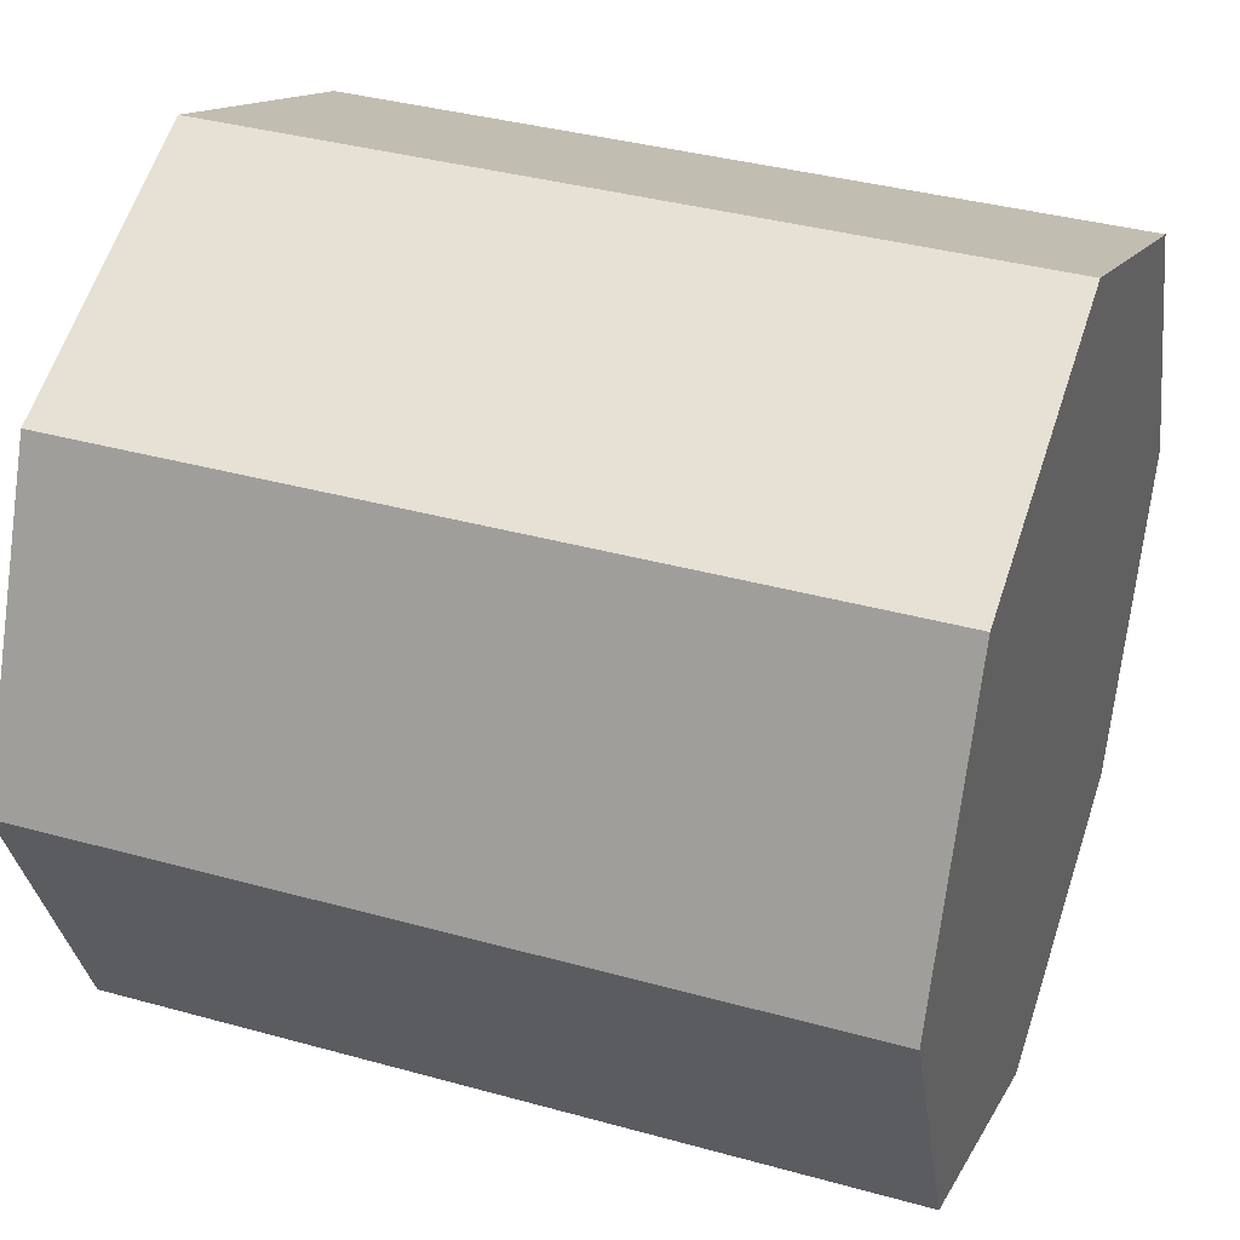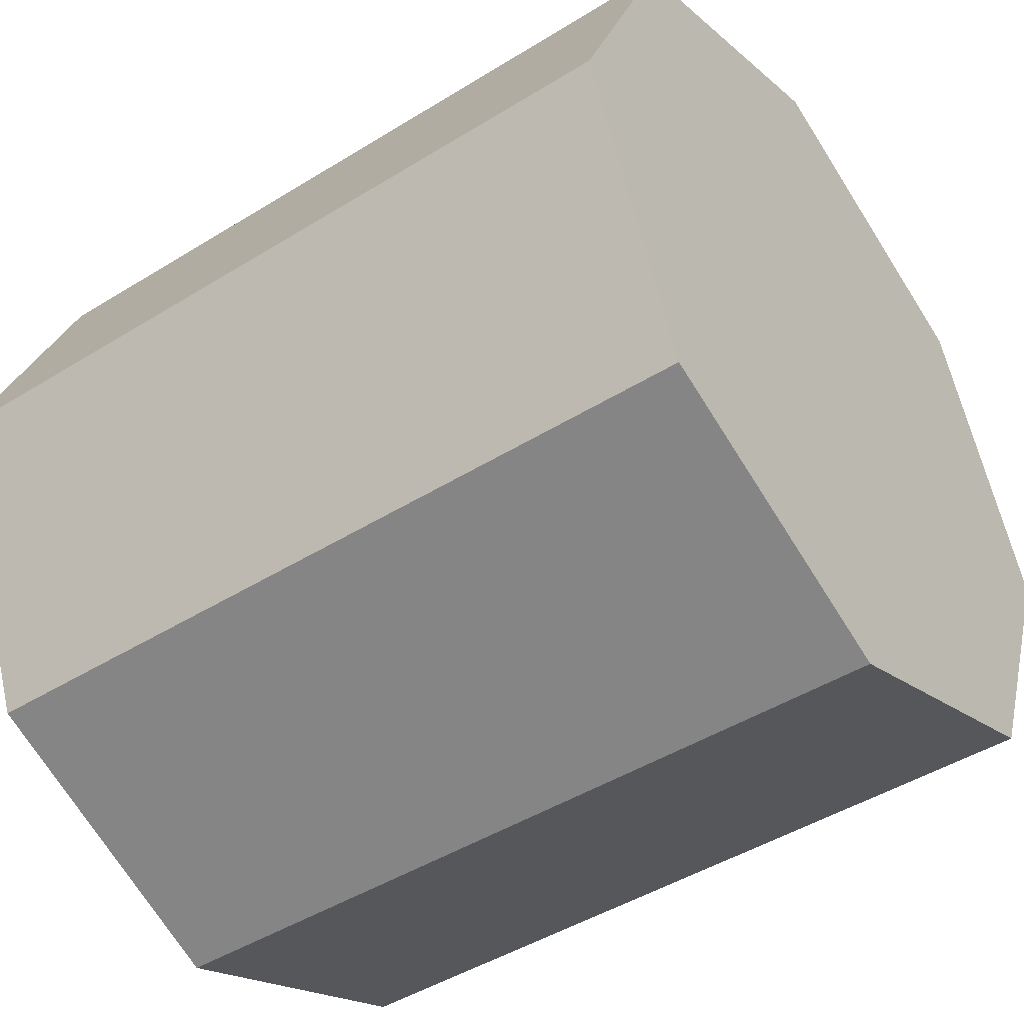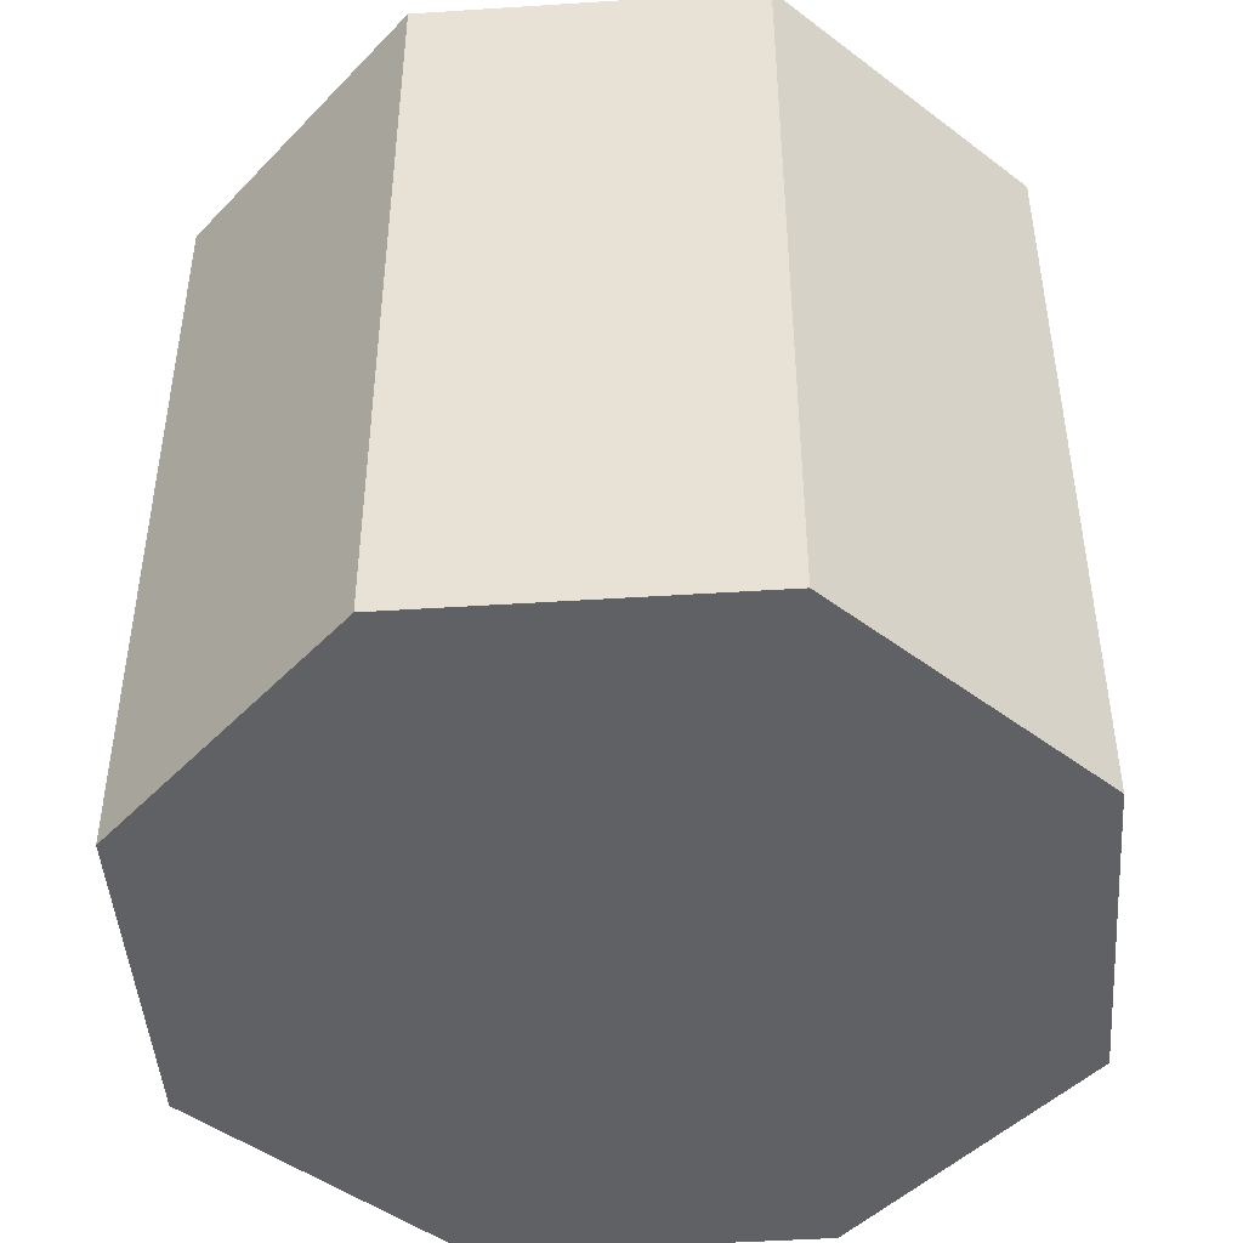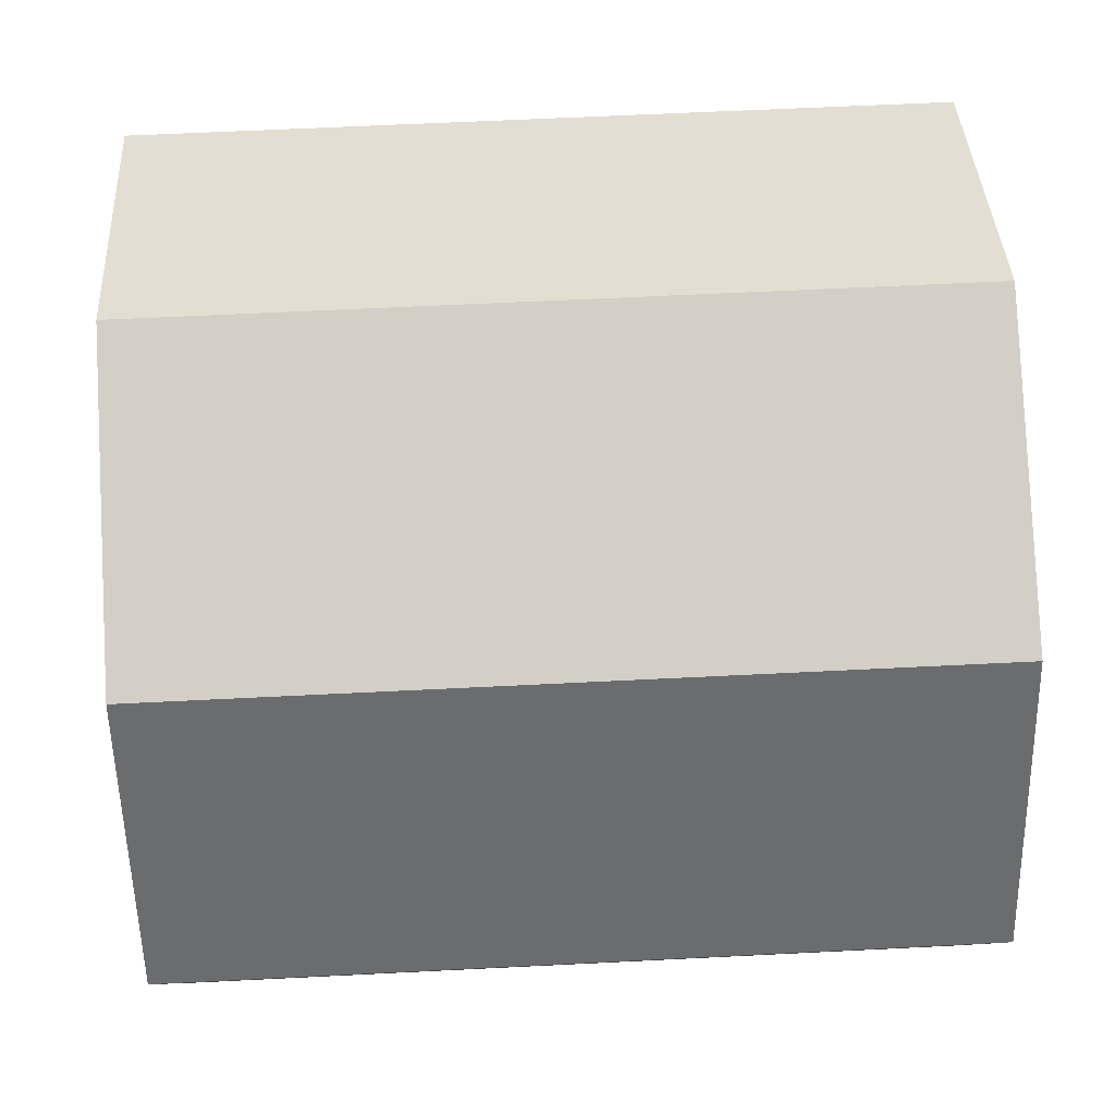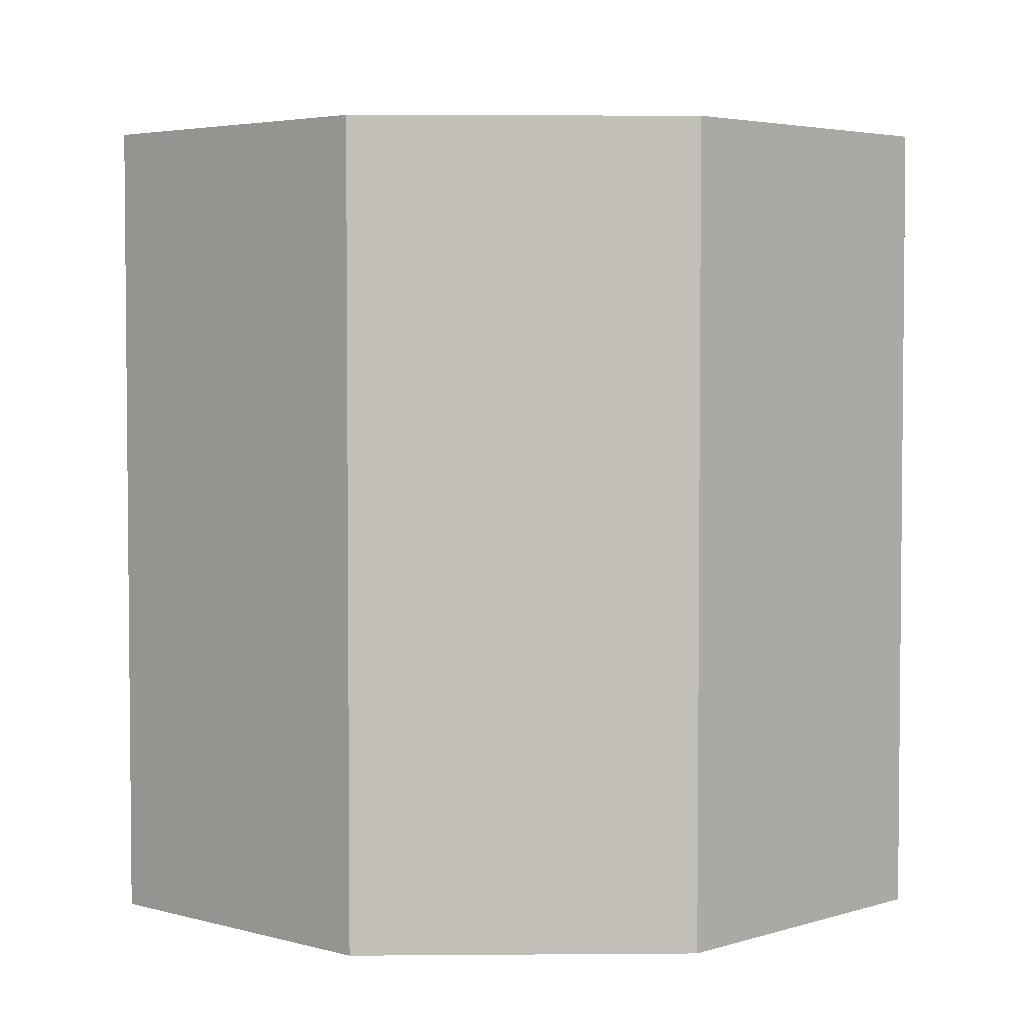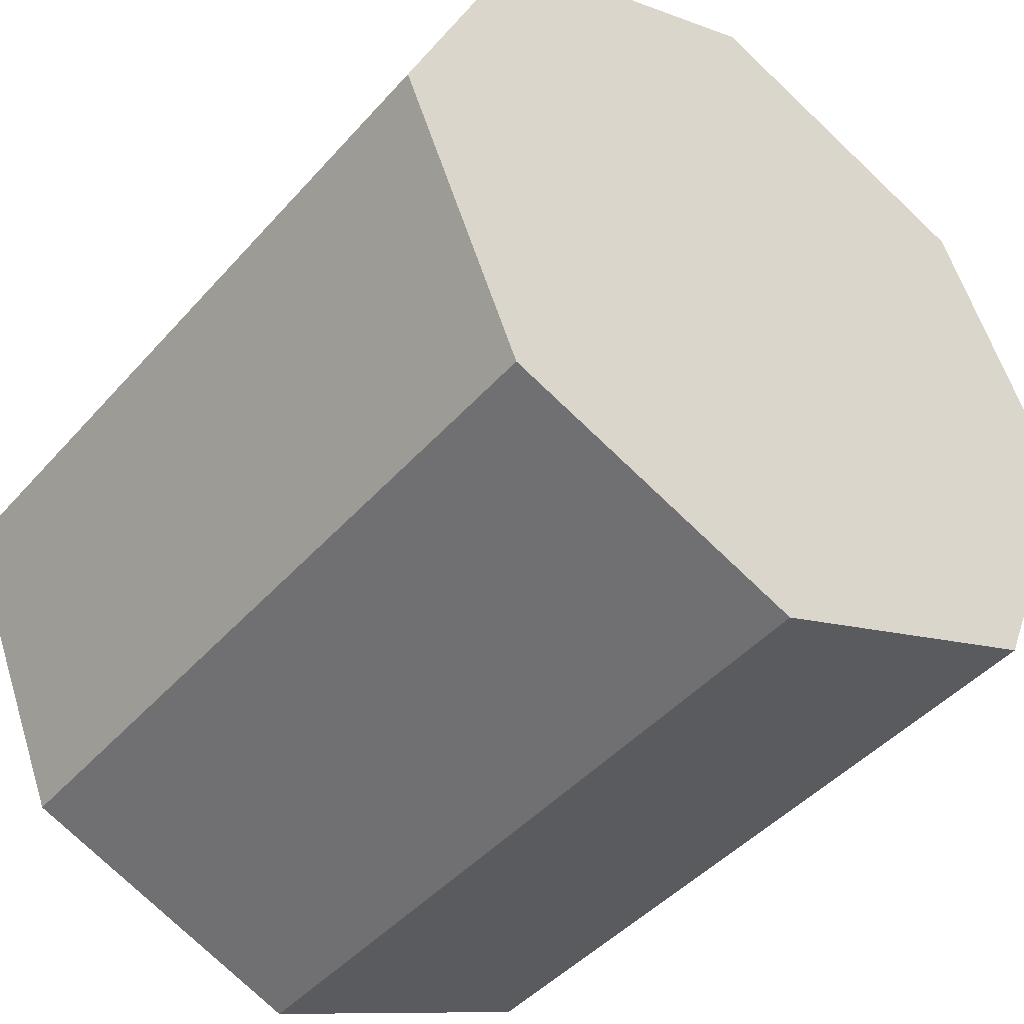
<metadata>
{"format":"obj","ext":"obj","renderer":"f3d","projection":"perspective","resolution":1024,"background":"white","views":[{"elev":36.9,"azim":-70.2,"up":"+Z"},{"elev":-45.8,"azim":-54.5,"up":"+Z"},{"elev":-46.4,"azim":26.7,"up":"+Y"},{"elev":59.2,"azim":87.0,"up":"+Z"},{"elev":3.7,"azim":-69.1,"up":"+Y"},{"elev":-44.2,"azim":-38.1,"up":"+Z"}]}
</metadata>
<code>
g Mesh1 Model
v -2.171e-16 0.09 -0.04367
v -0.03088 0.01 -0.03088
v -2.143e-16 0.01 -0.04367
f 1 2 3
v -0.03088 0.09 -0.03088
f 2 1 4
f 3 2 1
v -0.03088 0.01 0.03088
f 5 2 3
v -0.04367 0.01 5.076e-17
f 2 5 6
f 6 5 2
v -0.03088 0.09 0.03088
f 6 7 5
v -0.04367 0.09 5.076e-17
f 7 6 8
f 5 7 6
v -2.143e-16 0.01 0.04367
f 7 9 5
v -2.143e-16 0.09 0.04367
f 9 7 10
f 5 9 7
f 5 3 9
f 3 2 5
f 9 3 5
v 0.03088 0.01 -0.03088
f 9 3 11
f 11 3 9
v 0.03088 0.09 -0.03088
f 12 3 11
f 3 12 1
f 11 3 12
f 1 12 3
f 10 1 12
f 7 1 10
f 7 4 1
f 4 7 8
f 8 7 4
f 8 6 7
f 2 8 6
f 8 2 4
f 6 8 2
f 4 2 8
f 4 1 2
f 1 4 7
f 10 1 7
f 12 1 10
v 0.03088 0.09 0.03088
f 10 12 13
f 13 12 10
v 0.04367 0.09 5.076e-17
f 13 12 14
f 14 12 13
f 14 11 12
v 0.04367 0.01 5.076e-17
f 11 14 15
f 15 14 11
v 0.03088 0.01 0.03088
f 16 14 15
f 14 16 13
f 13 16 14
f 16 10 13
f 10 16 9
f 9 16 10
f 9 11 16
f 16 11 9
f 16 11 15
f 15 11 16
f 15 14 16
f 13 10 16
f 10 7 9
f 12 11 14
g Mesh2 Model
l 3 2
l 11 3
l 15 11
l 16 15
l 9 16
l 5 9
l 6 5
l 2 6
l 2 4
l 1 4
l 3 1
l 12 1
l 11 12
l 14 12
l 15 14
l 14 13
l 16 13
l 10 13
l 9 10
l 7 10
l 5 7
l 8 7
l 6 8
l 4 8

</code>
